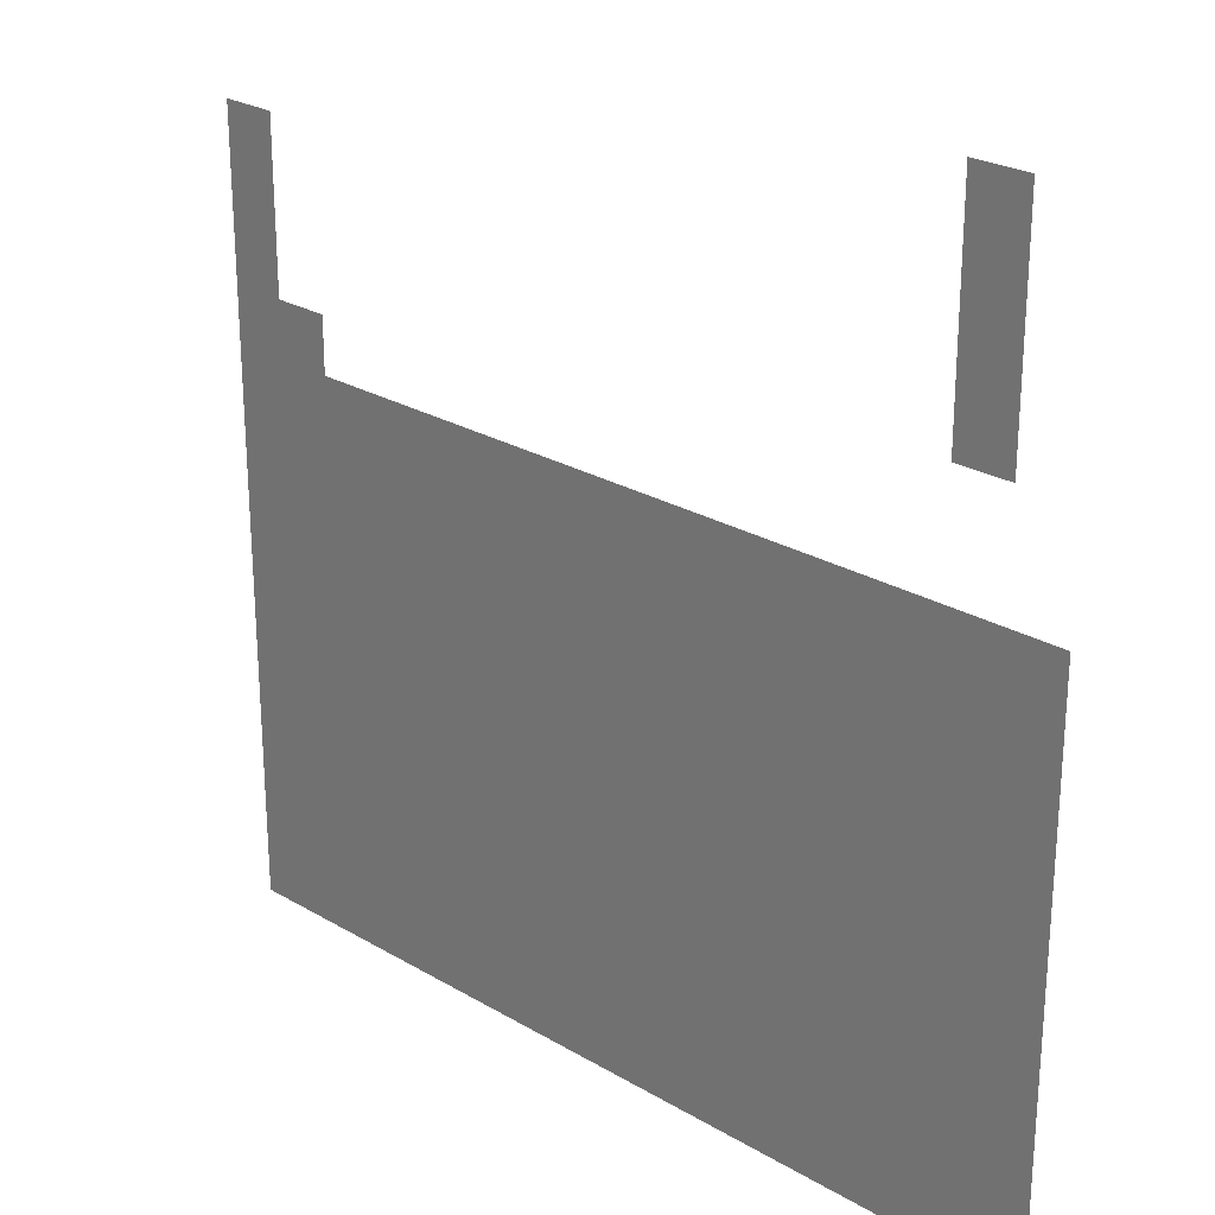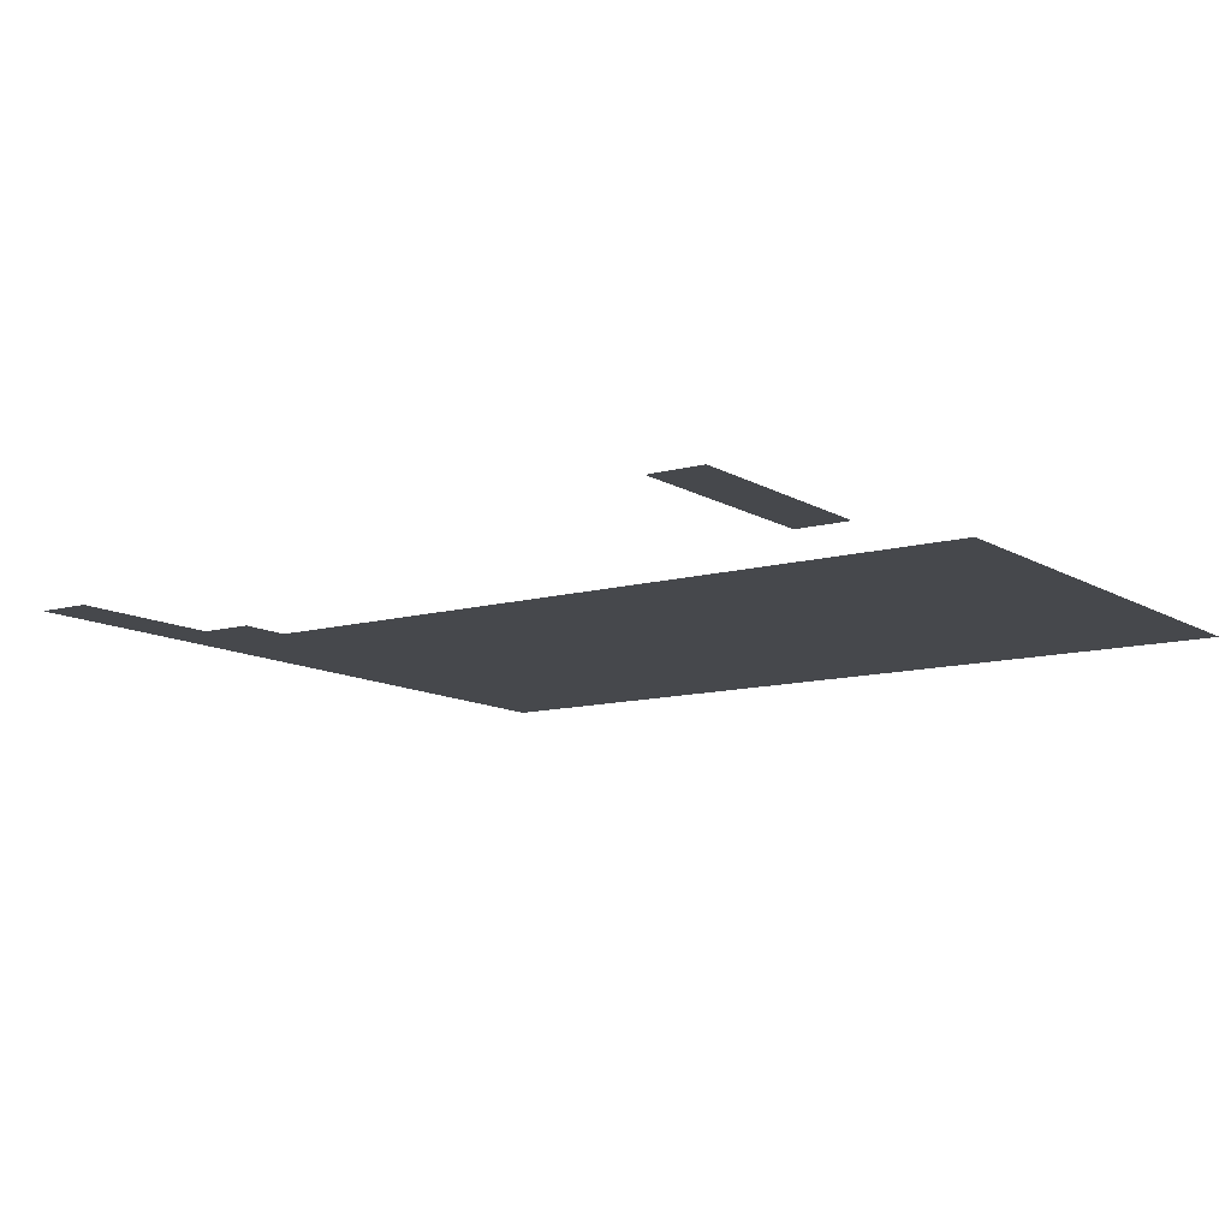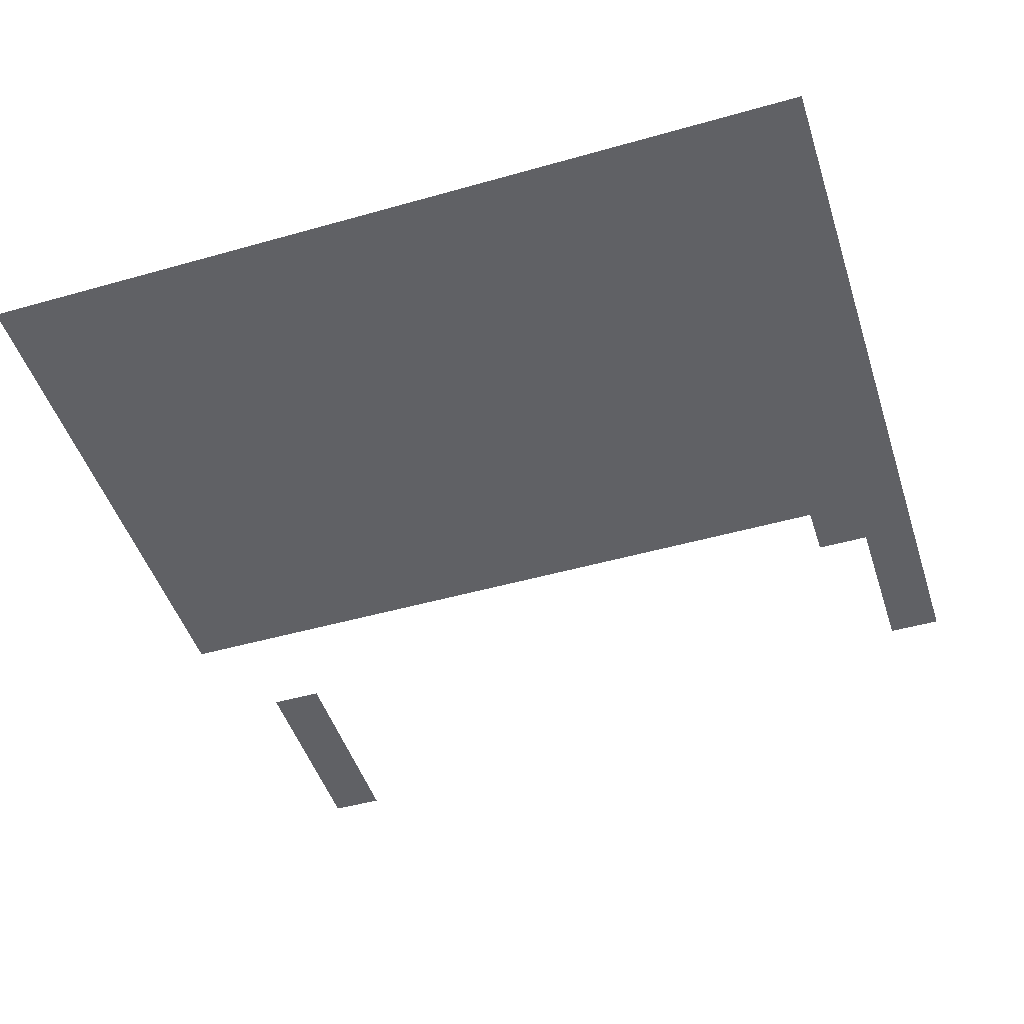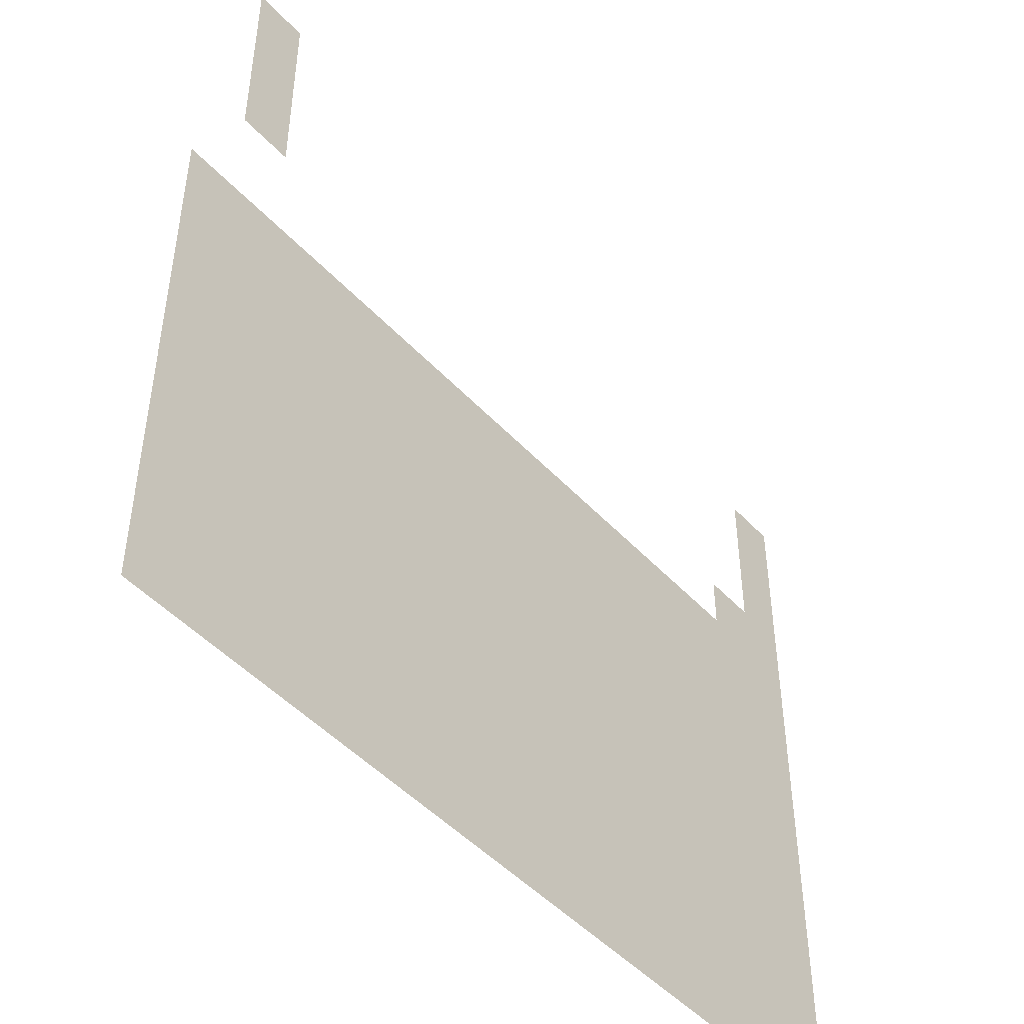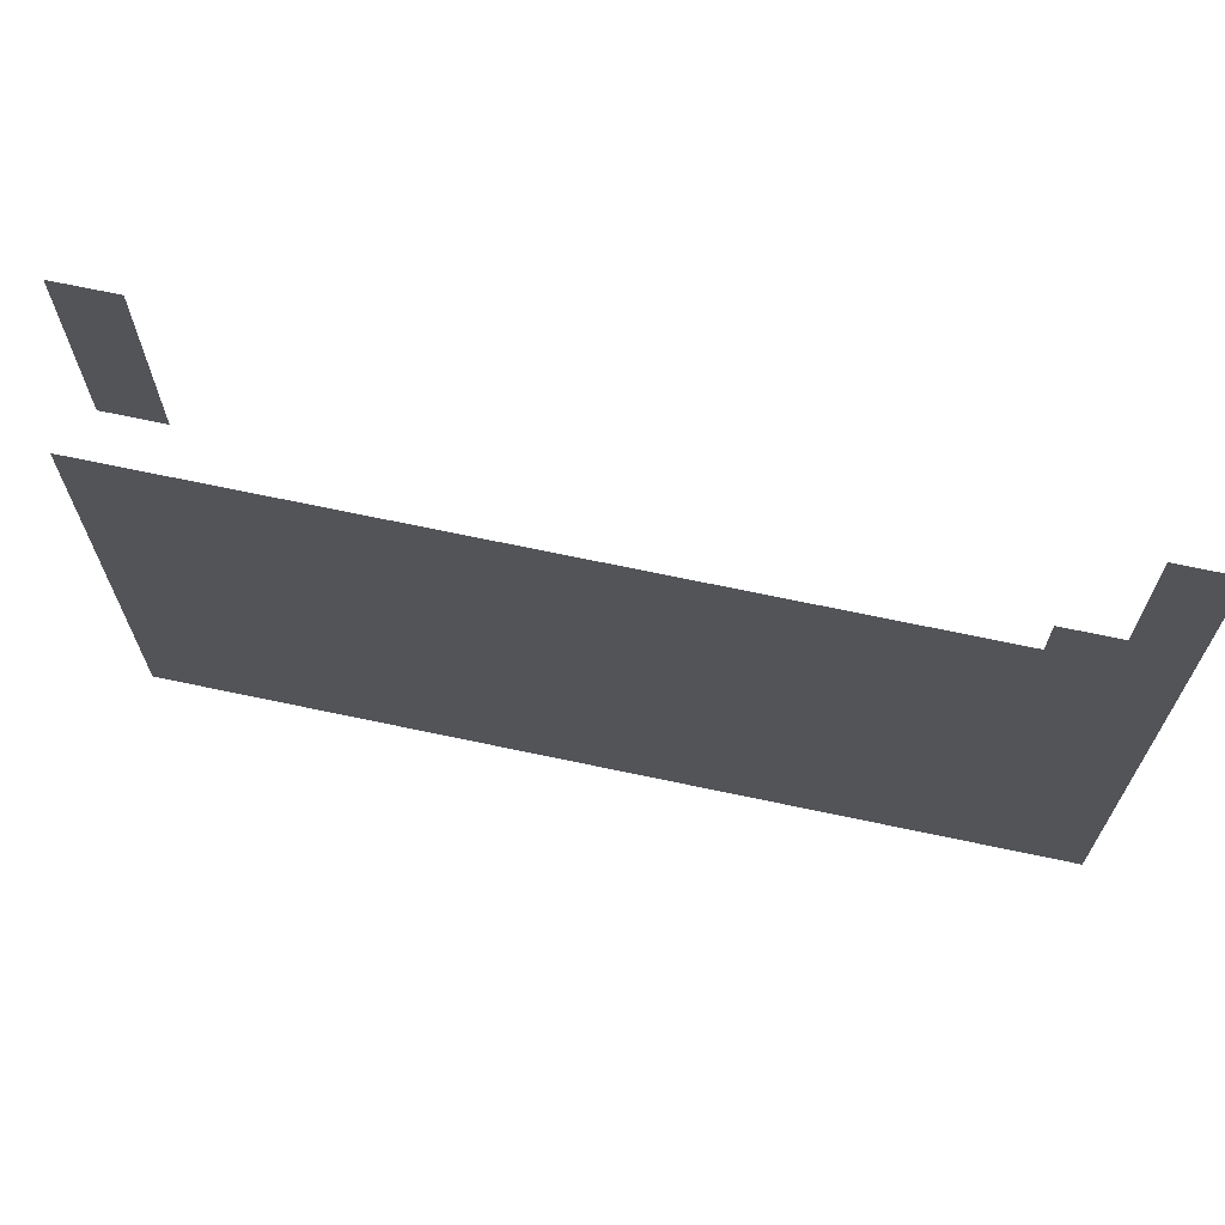
<metadata>
{"format":"obj","ext":"obj","renderer":"f3d","projection":"perspective","resolution":1024,"background":"white","views":[{"elev":25.4,"azim":-136.6,"up":"+Y"},{"elev":-11.1,"azim":-145.4,"up":"+Z"},{"elev":-47.8,"azim":17.7,"up":"+Z"},{"elev":-47.9,"azim":-49.7,"up":"+Y"},{"elev":70.7,"azim":11.9,"up":"+Y"}]}
</metadata>
<code>
v -14 -1 0
v -15 -1 0
v -15 0 0
v -14 0 0
v -14 -2 0
v -15 -2 0
v -15 -1 0
v -14 -1 0
v 0 -3 0
v -1 -3 0
v -1 -2 0
v 0 -2 0
v -14 -3 0
v -15 -3 0
v -15 -2 0
v -14 -2 0
v 0 -4 0
v -1 -4 0
v -1 -3 0
v 0 -3 0
v -14 -4 0
v -15 -4 0
v -15 -3 0
v -14 -3 0
v 0 -5 0
v -1 -5 0
v -1 -4 0
v 0 -4 0
v 0 -6 0
v -1 -6 0
v -1 -5 0
v 0 -5 0
v -1 -6 0
v -2 -6 0
v -2 -5 0
v -1 -5 0
v 0 -7 0
v -1 -7 0
v -1 -6 0
v 0 -6 0
v -1 -7 0
v -2 -7 0
v -2 -6 0
v -1 -6 0
v -2 -7 0
v -3 -7 0
v -3 -6 0
v -2 -6 0
v -3 -7 0
v -4 -7 0
v -4 -6 0
v -3 -6 0
v -4 -7 0
v -5 -7 0
v -5 -6 0
v -4 -6 0
v -5 -7 0
v -6 -7 0
v -6 -6 0
v -5 -6 0
v -6 -7 0
v -7 -7 0
v -7 -6 0
v -6 -6 0
v -7 -7 0
v -8 -7 0
v -8 -6 0
v -7 -6 0
v -8 -7 0
v -9 -7 0
v -9 -6 0
v -8 -6 0
v -9 -7 0
v -10 -7 0
v -10 -6 0
v -9 -6 0
v -10 -7 0
v -11 -7 0
v -11 -6 0
v -10 -6 0
v -11 -7 0
v -12 -7 0
v -12 -6 0
v -11 -6 0
v -12 -7 0
v -13 -7 0
v -13 -6 0
v -12 -6 0
v -13 -7 0
v -14 -7 0
v -14 -6 0
v -13 -6 0
v -14 -7 0
v -15 -7 0
v -15 -6 0
v -14 -6 0
v -15 -7 0
v -16 -7 0
v -16 -6 0
v -15 -6 0
v 0 -8 0
v -1 -8 0
v -1 -7 0
v 0 -7 0
v -1 -8 0
v -2 -8 0
v -2 -7 0
v -1 -7 0
v -2 -8 0
v -3 -8 0
v -3 -7 0
v -2 -7 0
v -3 -8 0
v -4 -8 0
v -4 -7 0
v -3 -7 0
v -4 -8 0
v -5 -8 0
v -5 -7 0
v -4 -7 0
v -5 -8 0
v -6 -8 0
v -6 -7 0
v -5 -7 0
v -6 -8 0
v -7 -8 0
v -7 -7 0
v -6 -7 0
v -7 -8 0
v -8 -8 0
v -8 -7 0
v -7 -7 0
v -8 -8 0
v -9 -8 0
v -9 -7 0
v -8 -7 0
v -9 -8 0
v -10 -8 0
v -10 -7 0
v -9 -7 0
v -10 -8 0
v -11 -8 0
v -11 -7 0
v -10 -7 0
v -11 -8 0
v -12 -8 0
v -12 -7 0
v -11 -7 0
v -12 -8 0
v -13 -8 0
v -13 -7 0
v -12 -7 0
v -13 -8 0
v -14 -8 0
v -14 -7 0
v -13 -7 0
v -14 -8 0
v -15 -8 0
v -15 -7 0
v -14 -7 0
v -15 -8 0
v -16 -8 0
v -16 -7 0
v -15 -7 0
v 0 -9 0
v -1 -9 0
v -1 -8 0
v 0 -8 0
v -1 -9 0
v -2 -9 0
v -2 -8 0
v -1 -8 0
v -2 -9 0
v -3 -9 0
v -3 -8 0
v -2 -8 0
v -3 -9 0
v -4 -9 0
v -4 -8 0
v -3 -8 0
v -4 -9 0
v -5 -9 0
v -5 -8 0
v -4 -8 0
v -5 -9 0
v -6 -9 0
v -6 -8 0
v -5 -8 0
v -6 -9 0
v -7 -9 0
v -7 -8 0
v -6 -8 0
v -7 -9 0
v -8 -9 0
v -8 -8 0
v -7 -8 0
v -8 -9 0
v -9 -9 0
v -9 -8 0
v -8 -8 0
v -9 -9 0
v -10 -9 0
v -10 -8 0
v -9 -8 0
v -10 -9 0
v -11 -9 0
v -11 -8 0
v -10 -8 0
v -11 -9 0
v -12 -9 0
v -12 -8 0
v -11 -8 0
v -12 -9 0
v -13 -9 0
v -13 -8 0
v -12 -8 0
v -13 -9 0
v -14 -9 0
v -14 -8 0
v -13 -8 0
v -14 -9 0
v -15 -9 0
v -15 -8 0
v -14 -8 0
v -15 -9 0
v -16 -9 0
v -16 -8 0
v -15 -8 0
v 0 -10 0
v -1 -10 0
v -1 -9 0
v 0 -9 0
v -1 -10 0
v -2 -10 0
v -2 -9 0
v -1 -9 0
v -2 -10 0
v -3 -10 0
v -3 -9 0
v -2 -9 0
v -3 -10 0
v -4 -10 0
v -4 -9 0
v -3 -9 0
v -4 -10 0
v -5 -10 0
v -5 -9 0
v -4 -9 0
v -5 -10 0
v -6 -10 0
v -6 -9 0
v -5 -9 0
v -6 -10 0
v -7 -10 0
v -7 -9 0
v -6 -9 0
v -7 -10 0
v -8 -10 0
v -8 -9 0
v -7 -9 0
v -8 -10 0
v -9 -10 0
v -9 -9 0
v -8 -9 0
v -9 -10 0
v -10 -10 0
v -10 -9 0
v -9 -9 0
v -10 -10 0
v -11 -10 0
v -11 -9 0
v -10 -9 0
v -11 -10 0
v -12 -10 0
v -12 -9 0
v -11 -9 0
v -12 -10 0
v -13 -10 0
v -13 -9 0
v -12 -9 0
v -13 -10 0
v -14 -10 0
v -14 -9 0
v -13 -9 0
v -14 -10 0
v -15 -10 0
v -15 -9 0
v -14 -9 0
v -15 -10 0
v -16 -10 0
v -16 -9 0
v -15 -9 0
v 0 -11 0
v -1 -11 0
v -1 -10 0
v 0 -10 0
v -1 -11 0
v -2 -11 0
v -2 -10 0
v -1 -10 0
v -2 -11 0
v -3 -11 0
v -3 -10 0
v -2 -10 0
v -3 -11 0
v -4 -11 0
v -4 -10 0
v -3 -10 0
v -4 -11 0
v -5 -11 0
v -5 -10 0
v -4 -10 0
v -5 -11 0
v -6 -11 0
v -6 -10 0
v -5 -10 0
v -6 -11 0
v -7 -11 0
v -7 -10 0
v -6 -10 0
v -7 -11 0
v -8 -11 0
v -8 -10 0
v -7 -10 0
v -8 -11 0
v -9 -11 0
v -9 -10 0
v -8 -10 0
v -9 -11 0
v -10 -11 0
v -10 -10 0
v -9 -10 0
v -10 -11 0
v -11 -11 0
v -11 -10 0
v -10 -10 0
v -11 -11 0
v -12 -11 0
v -12 -10 0
v -11 -10 0
v -12 -11 0
v -13 -11 0
v -13 -10 0
v -12 -10 0
v -13 -11 0
v -14 -11 0
v -14 -10 0
v -13 -10 0
v -14 -11 0
v -15 -11 0
v -15 -10 0
v -14 -10 0
v -15 -11 0
v -16 -11 0
v -16 -10 0
v -15 -10 0
v 0 -12 0
v -1 -12 0
v -1 -11 0
v 0 -11 0
v -1 -12 0
v -2 -12 0
v -2 -11 0
v -1 -11 0
v -2 -12 0
v -3 -12 0
v -3 -11 0
v -2 -11 0
v -3 -12 0
v -4 -12 0
v -4 -11 0
v -3 -11 0
v -4 -12 0
v -5 -12 0
v -5 -11 0
v -4 -11 0
v -5 -12 0
v -6 -12 0
v -6 -11 0
v -5 -11 0
v -6 -12 0
v -7 -12 0
v -7 -11 0
v -6 -11 0
v -7 -12 0
v -8 -12 0
v -8 -11 0
v -7 -11 0
v -8 -12 0
v -9 -12 0
v -9 -11 0
v -8 -11 0
v -9 -12 0
v -10 -12 0
v -10 -11 0
v -9 -11 0
v -10 -12 0
v -11 -12 0
v -11 -11 0
v -10 -11 0
v -11 -12 0
v -12 -12 0
v -12 -11 0
v -11 -11 0
v -12 -12 0
v -13 -12 0
v -13 -11 0
v -12 -11 0
v -13 -12 0
v -14 -12 0
v -14 -11 0
v -13 -11 0
v -14 -12 0
v -15 -12 0
v -15 -11 0
v -14 -11 0
v -15 -12 0
v -16 -12 0
v -16 -11 0
v -15 -11 0
v 0 -13 0
v -1 -13 0
v -1 -12 0
v 0 -12 0
v -1 -13 0
v -2 -13 0
v -2 -12 0
v -1 -12 0
v -2 -13 0
v -3 -13 0
v -3 -12 0
v -2 -12 0
v -3 -13 0
v -4 -13 0
v -4 -12 0
v -3 -12 0
v -4 -13 0
v -5 -13 0
v -5 -12 0
v -4 -12 0
v -5 -13 0
v -6 -13 0
v -6 -12 0
v -5 -12 0
v -6 -13 0
v -7 -13 0
v -7 -12 0
v -6 -12 0
v -7 -13 0
v -8 -13 0
v -8 -12 0
v -7 -12 0
v -8 -13 0
v -9 -13 0
v -9 -12 0
v -8 -12 0
v -9 -13 0
v -10 -13 0
v -10 -12 0
v -9 -12 0
v -10 -13 0
v -11 -13 0
v -11 -12 0
v -10 -12 0
v -11 -13 0
v -12 -13 0
v -12 -12 0
v -11 -12 0
v -12 -13 0
v -13 -13 0
v -13 -12 0
v -12 -12 0
v -13 -13 0
v -14 -13 0
v -14 -12 0
v -13 -12 0
v -14 -13 0
v -15 -13 0
v -15 -12 0
v -14 -12 0
v -15 -13 0
v -16 -13 0
v -16 -12 0
v -15 -12 0
v 0 -14 0
v -1 -14 0
v -1 -13 0
v 0 -13 0
v -1 -14 0
v -2 -14 0
v -2 -13 0
v -1 -13 0
v -2 -14 0
v -3 -14 0
v -3 -13 0
v -2 -13 0
v -3 -14 0
v -4 -14 0
v -4 -13 0
v -3 -13 0
v -4 -14 0
v -5 -14 0
v -5 -13 0
v -4 -13 0
v -5 -14 0
v -6 -14 0
v -6 -13 0
v -5 -13 0
v -6 -14 0
v -7 -14 0
v -7 -13 0
v -6 -13 0
v -7 -14 0
v -8 -14 0
v -8 -13 0
v -7 -13 0
v -8 -14 0
v -9 -14 0
v -9 -13 0
v -8 -13 0
v -9 -14 0
v -10 -14 0
v -10 -13 0
v -9 -13 0
v -10 -14 0
v -11 -14 0
v -11 -13 0
v -10 -13 0
v -11 -14 0
v -12 -14 0
v -12 -13 0
v -11 -13 0
v -12 -14 0
v -13 -14 0
v -13 -13 0
v -12 -13 0
v -13 -14 0
v -14 -14 0
v -14 -13 0
v -13 -13 0
v -14 -14 0
v -15 -14 0
v -15 -13 0
v -14 -13 0
v -15 -14 0
v -16 -14 0
v -16 -13 0
v -15 -13 0
v 0 -15 0
v -1 -15 0
v -1 -14 0
v 0 -14 0
v -1 -15 0
v -2 -15 0
v -2 -14 0
v -1 -14 0
v -2 -15 0
v -3 -15 0
v -3 -14 0
v -2 -14 0
v -3 -15 0
v -4 -15 0
v -4 -14 0
v -3 -14 0
v -4 -15 0
v -5 -15 0
v -5 -14 0
v -4 -14 0
v -5 -15 0
v -6 -15 0
v -6 -14 0
v -5 -14 0
v -6 -15 0
v -7 -15 0
v -7 -14 0
v -6 -14 0
v -7 -15 0
v -8 -15 0
v -8 -14 0
v -7 -14 0
v -8 -15 0
v -9 -15 0
v -9 -14 0
v -8 -14 0
v -9 -15 0
v -10 -15 0
v -10 -14 0
v -9 -14 0
v -10 -15 0
v -11 -15 0
v -11 -14 0
v -10 -14 0
v -11 -15 0
v -12 -15 0
v -12 -14 0
v -11 -14 0
v -12 -15 0
v -13 -15 0
v -13 -14 0
v -12 -14 0
v -13 -15 0
v -14 -15 0
v -14 -14 0
v -13 -14 0
v -14 -15 0
v -15 -15 0
v -15 -14 0
v -14 -14 0
v -15 -15 0
v -16 -15 0
v -16 -14 0
v -15 -14 0
v 0 -16 0
v -1 -16 0
v -1 -15 0
v 0 -15 0
v -1 -16 0
v -2 -16 0
v -2 -15 0
v -1 -15 0
v -2 -16 0
v -3 -16 0
v -3 -15 0
v -2 -15 0
v -3 -16 0
v -4 -16 0
v -4 -15 0
v -3 -15 0
v -4 -16 0
v -5 -16 0
v -5 -15 0
v -4 -15 0
v -5 -16 0
v -6 -16 0
v -6 -15 0
v -5 -15 0
v -6 -16 0
v -7 -16 0
v -7 -15 0
v -6 -15 0
v -7 -16 0
v -8 -16 0
v -8 -15 0
v -7 -15 0
v -8 -16 0
v -9 -16 0
v -9 -15 0
v -8 -15 0
v -9 -16 0
v -10 -16 0
v -10 -15 0
v -9 -15 0
v -10 -16 0
v -11 -16 0
v -11 -15 0
v -10 -15 0
v -11 -16 0
v -12 -16 0
v -12 -15 0
v -11 -15 0
v -12 -16 0
v -13 -16 0
v -13 -15 0
v -12 -15 0
v -13 -16 0
v -14 -16 0
v -14 -15 0
v -13 -15 0
v -14 -16 0
v -15 -16 0
v -15 -15 0
v -14 -15 0
v -15 -16 0
v -16 -16 0
v -16 -15 0
v -15 -15 0
g Map_Master_mesh_0235
f 1 2 3 4
f 5 6 7 8
f 9 10 11 12
f 13 14 15 16
f 17 18 19 20
f 21 22 23 24
f 25 26 27 28
f 29 30 31 32
f 33 34 35 36
f 37 38 39 40
f 41 42 43 44
f 45 46 47 48
f 49 50 51 52
f 53 54 55 56
f 57 58 59 60
f 61 62 63 64
f 65 66 67 68
f 69 70 71 72
f 73 74 75 76
f 77 78 79 80
f 81 82 83 84
f 85 86 87 88
f 89 90 91 92
f 93 94 95 96
f 97 98 99 100
f 101 102 103 104
f 105 106 107 108
f 109 110 111 112
f 113 114 115 116
f 117 118 119 120
f 121 122 123 124
f 125 126 127 128
f 129 130 131 132
f 133 134 135 136
f 137 138 139 140
f 141 142 143 144
f 145 146 147 148
f 149 150 151 152
f 153 154 155 156
f 157 158 159 160
f 161 162 163 164
f 165 166 167 168
f 169 170 171 172
f 173 174 175 176
f 177 178 179 180
f 181 182 183 184
f 185 186 187 188
f 189 190 191 192
f 193 194 195 196
f 197 198 199 200
f 201 202 203 204
f 205 206 207 208
f 209 210 211 212
f 213 214 215 216
f 217 218 219 220
f 221 222 223 224
f 225 226 227 228
f 229 230 231 232
f 233 234 235 236
f 237 238 239 240
f 241 242 243 244
f 245 246 247 248
f 249 250 251 252
f 253 254 255 256
f 257 258 259 260
f 261 262 263 264
f 265 266 267 268
f 269 270 271 272
f 273 274 275 276
f 277 278 279 280
f 281 282 283 284
f 285 286 287 288
f 289 290 291 292
f 293 294 295 296
f 297 298 299 300
f 301 302 303 304
f 305 306 307 308
f 309 310 311 312
f 313 314 315 316
f 317 318 319 320
f 321 322 323 324
f 325 326 327 328
f 329 330 331 332
f 333 334 335 336
f 337 338 339 340
f 341 342 343 344
f 345 346 347 348
f 349 350 351 352
f 353 354 355 356
f 357 358 359 360
f 361 362 363 364
f 365 366 367 368
f 369 370 371 372
f 373 374 375 376
f 377 378 379 380
f 381 382 383 384
f 385 386 387 388
f 389 390 391 392
f 393 394 395 396
f 397 398 399 400
f 401 402 403 404
f 405 406 407 408
f 409 410 411 412
f 413 414 415 416
f 417 418 419 420
f 421 422 423 424
f 425 426 427 428
f 429 430 431 432
f 433 434 435 436
f 437 438 439 440
f 441 442 443 444
f 445 446 447 448
f 449 450 451 452
f 453 454 455 456
f 457 458 459 460
f 461 462 463 464
f 465 466 467 468
f 469 470 471 472
f 473 474 475 476
f 477 478 479 480
f 481 482 483 484
f 485 486 487 488
f 489 490 491 492
f 493 494 495 496
f 497 498 499 500
f 501 502 503 504
f 505 506 507 508
f 509 510 511 512
f 513 514 515 516
f 517 518 519 520
f 521 522 523 524
f 525 526 527 528
f 529 530 531 532
f 533 534 535 536
f 537 538 539 540
f 541 542 543 544
f 545 546 547 548
f 549 550 551 552
f 553 554 555 556
f 557 558 559 560
f 561 562 563 564
f 565 566 567 568
f 569 570 571 572
f 573 574 575 576
f 577 578 579 580
f 581 582 583 584
f 585 586 587 588
f 589 590 591 592
f 593 594 595 596
f 597 598 599 600
f 601 602 603 604
f 605 606 607 608
f 609 610 611 612
f 613 614 615 616
f 617 618 619 620
f 621 622 623 624
f 625 626 627 628
f 629 630 631 632
f 633 634 635 636
f 637 638 639 640
f 641 642 643 644
f 645 646 647 648
f 649 650 651 652
f 653 654 655 656
f 657 658 659 660
f 661 662 663 664
f 665 666 667 668
f 669 670 671 672
f 673 674 675 676

</code>
